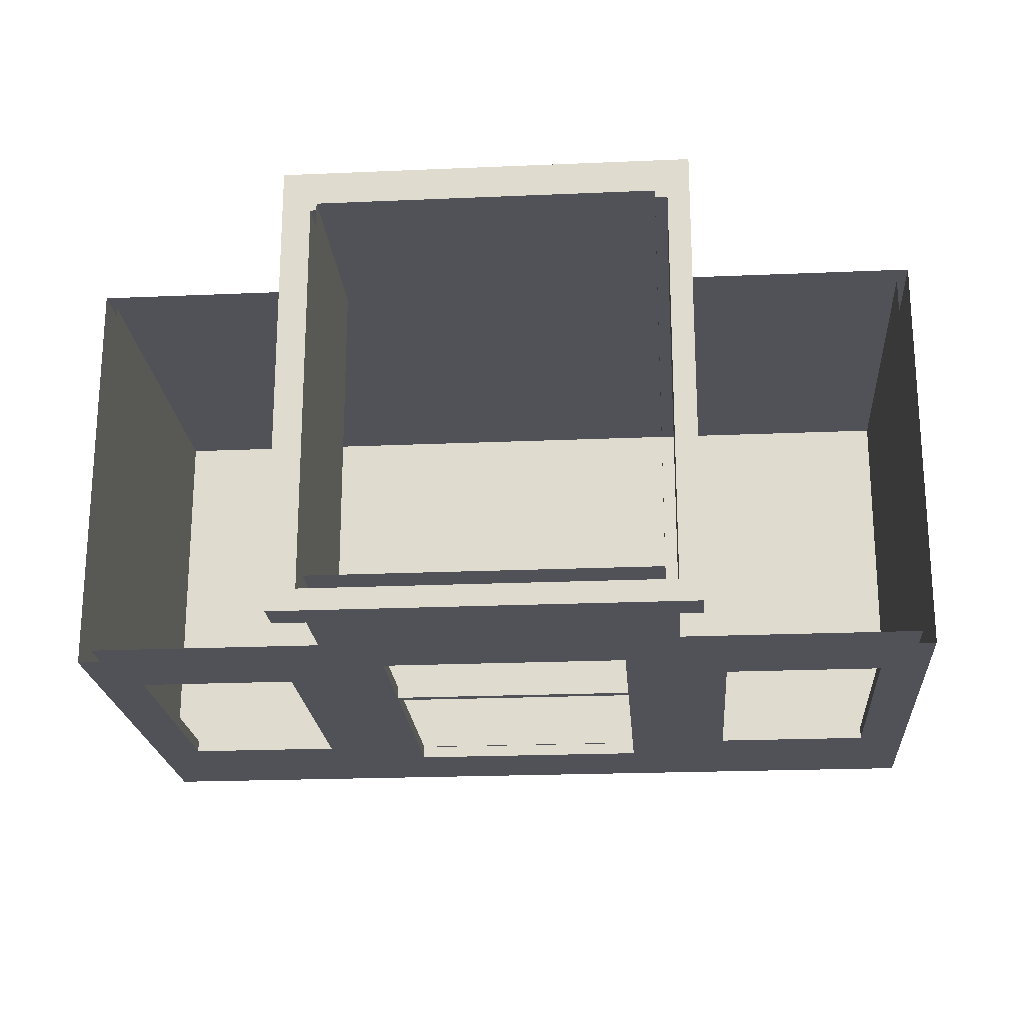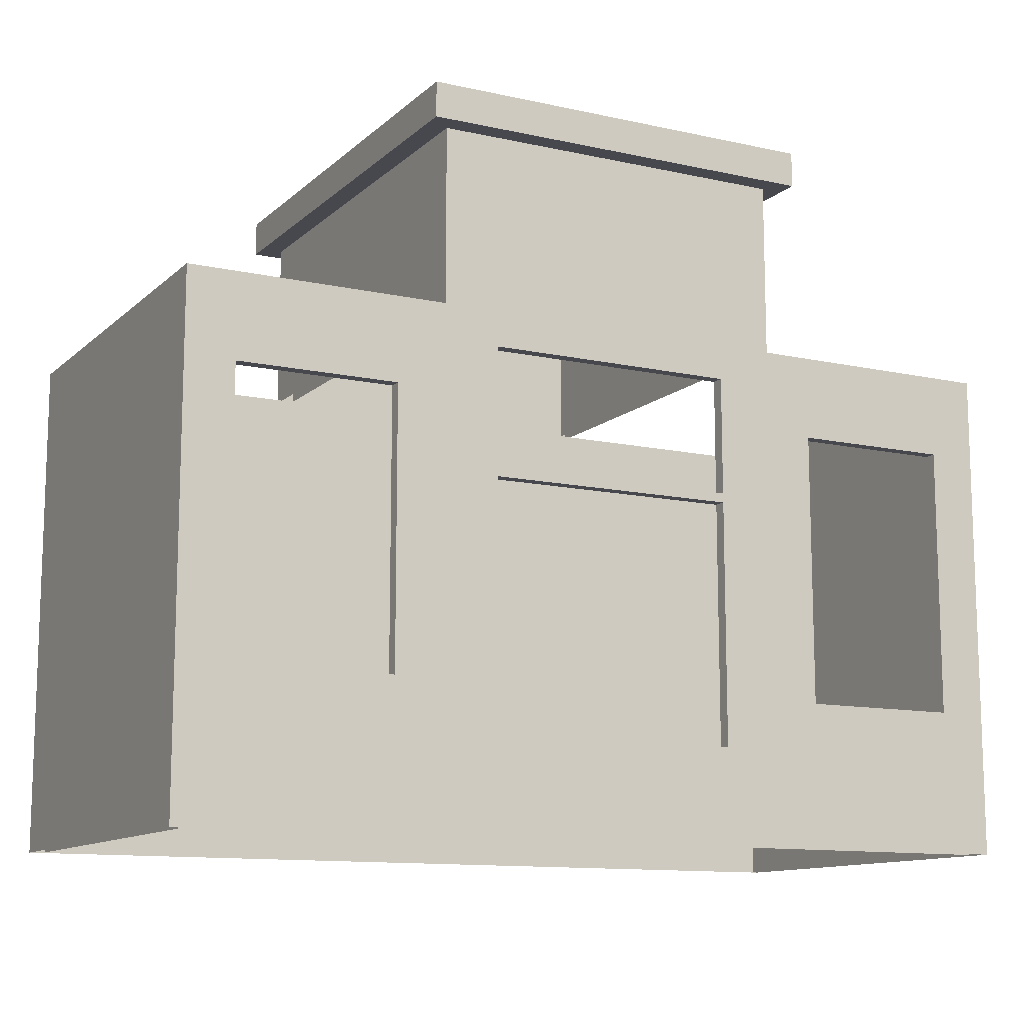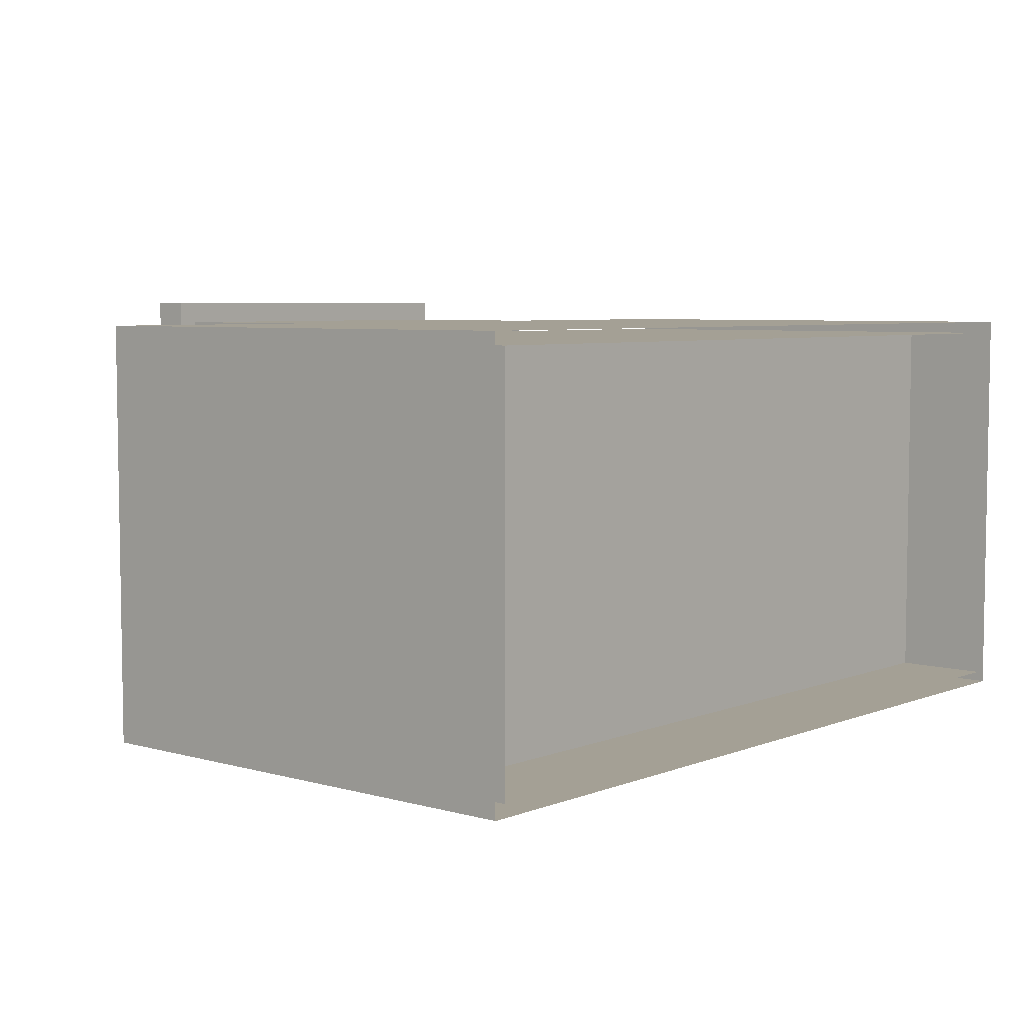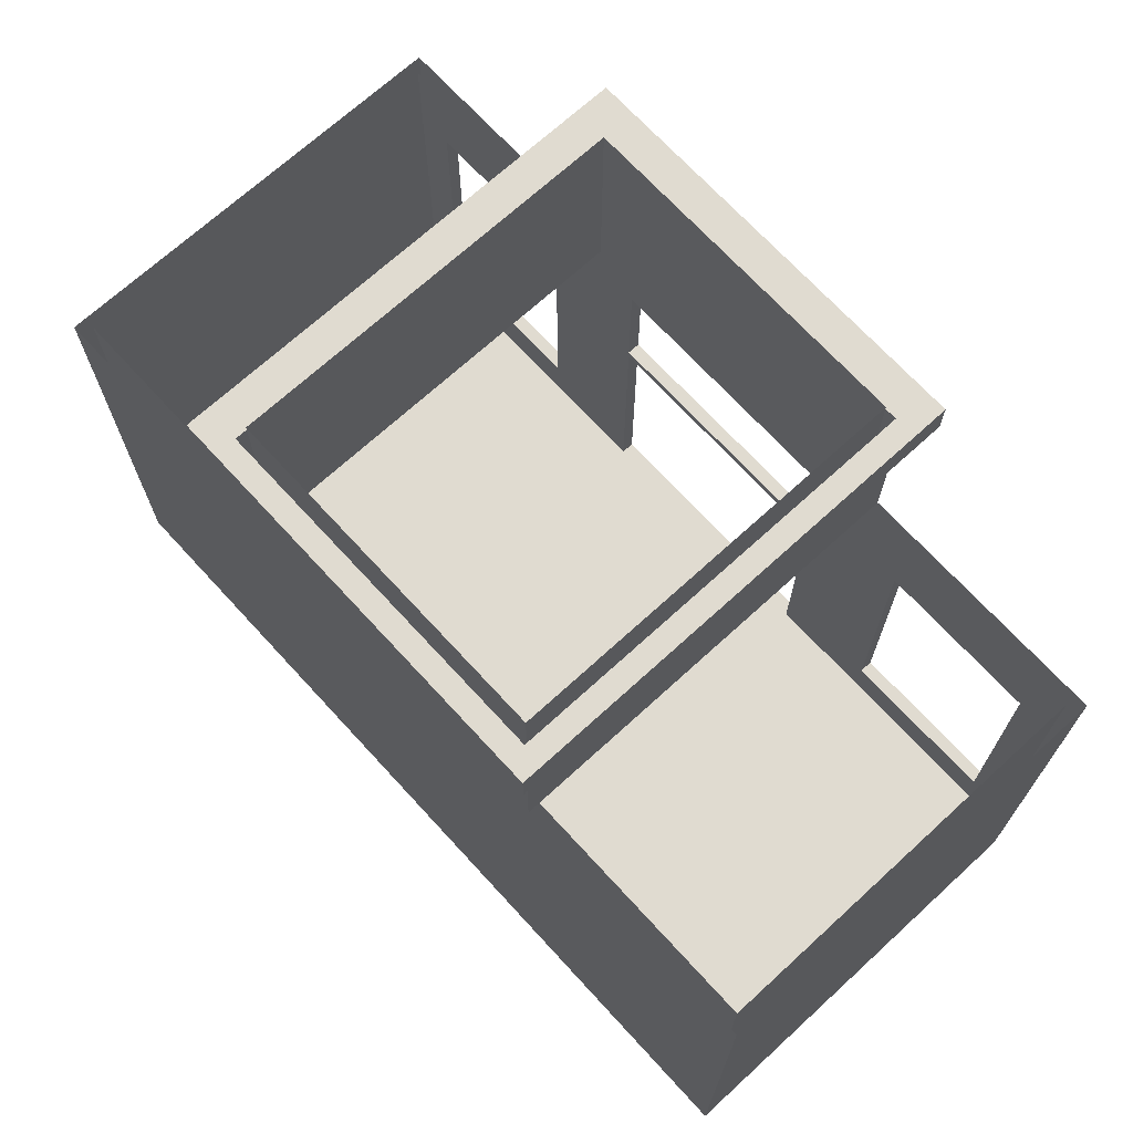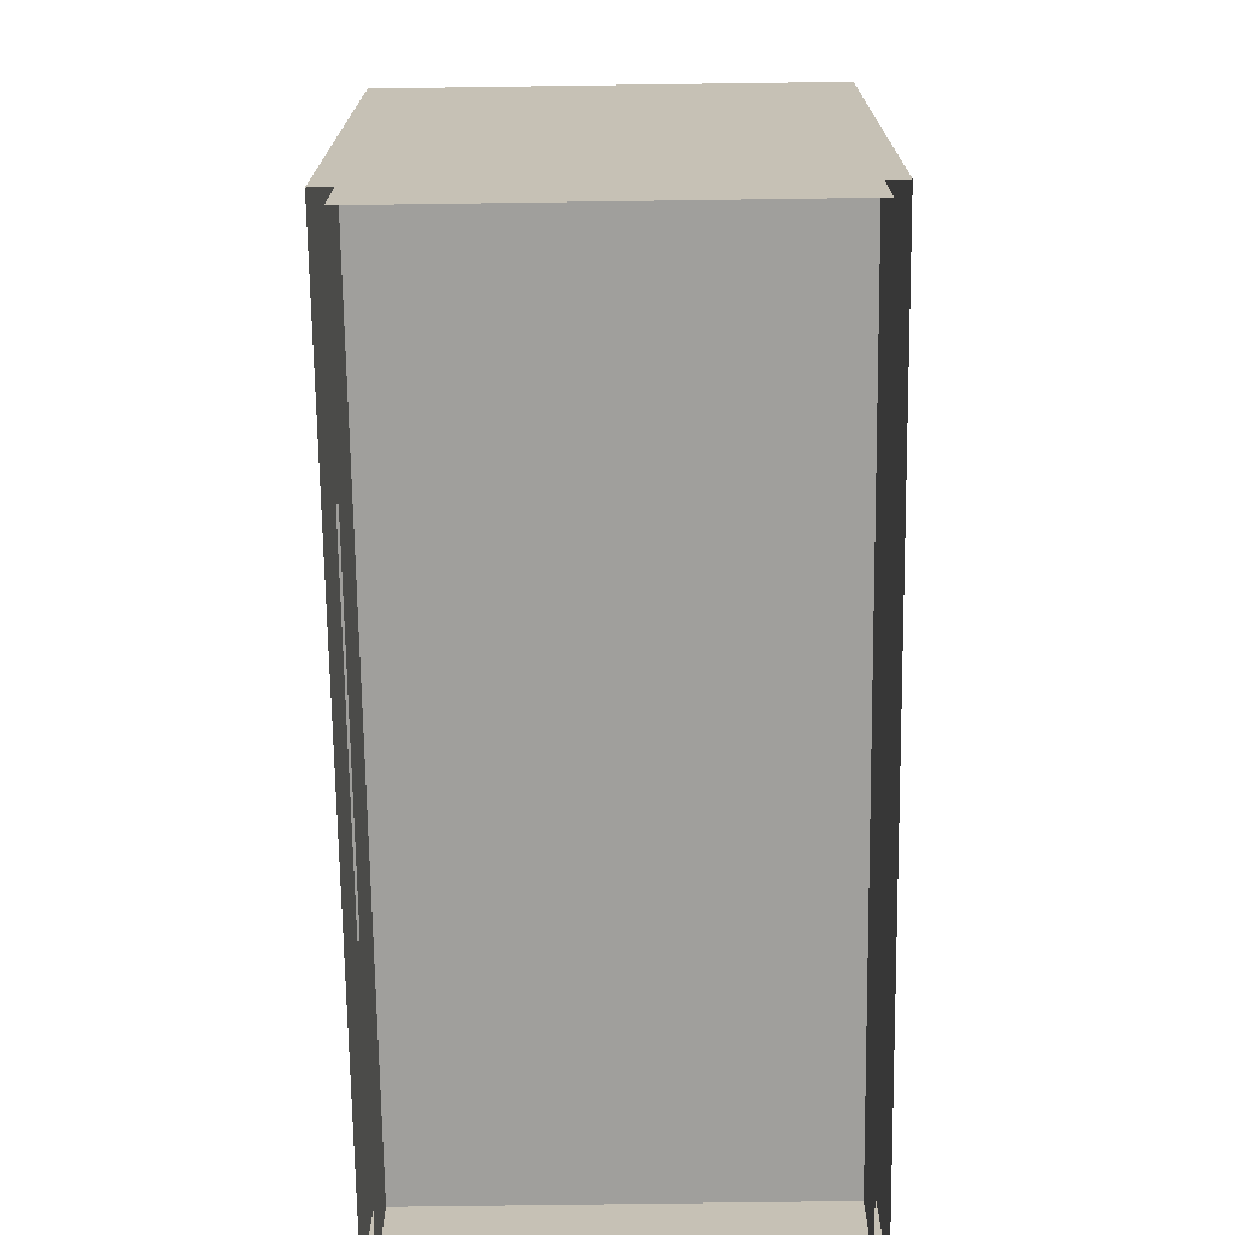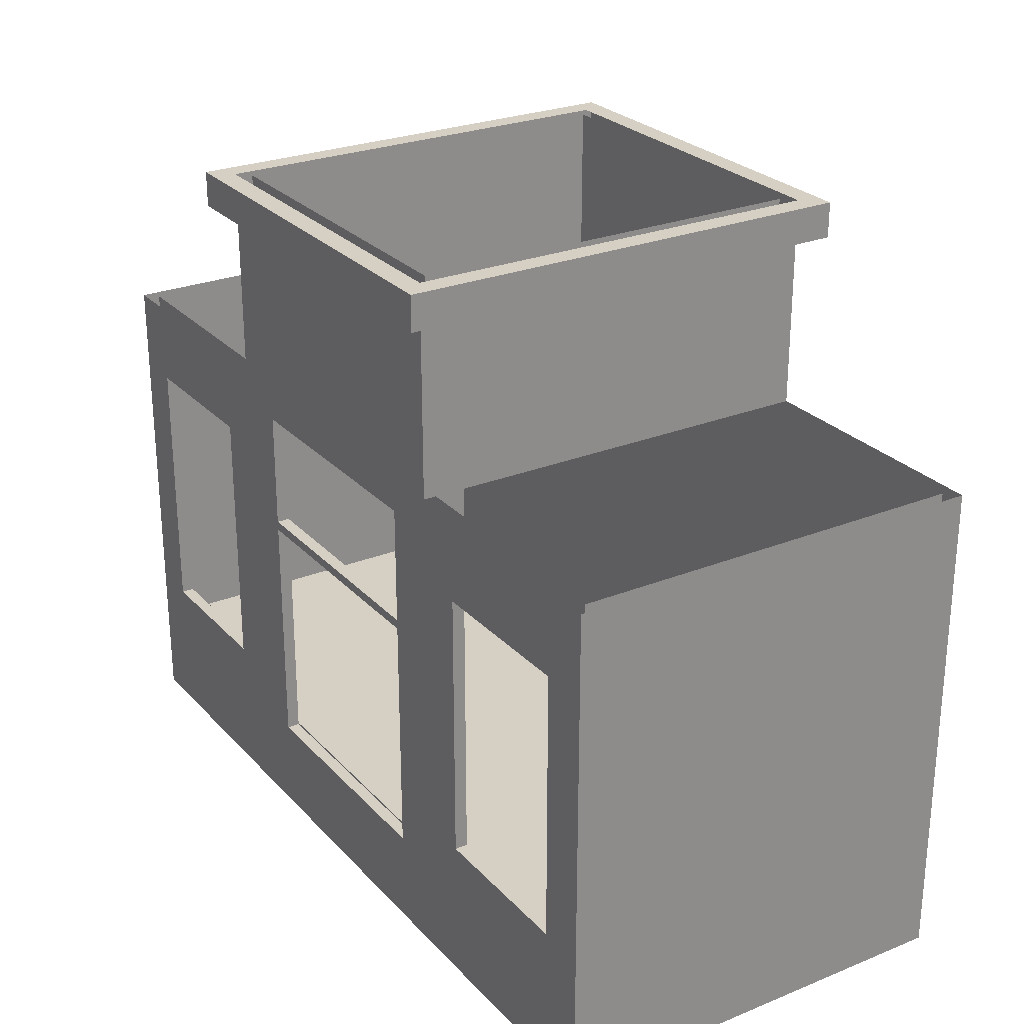
<metadata>
{"format":"obj","ext":"obj","renderer":"f3d","projection":"perspective","resolution":1024,"background":"white","views":[{"elev":-21.5,"azim":-175.6,"up":"+Z"},{"elev":-11.9,"azim":152.2,"up":"+Y"},{"elev":5.8,"azim":-49.6,"up":"+Z"},{"elev":70.0,"azim":47.5,"up":"+Y"},{"elev":-71.2,"azim":-89.2,"up":"+Y"},{"elev":26.3,"azim":-122.4,"up":"+Y"}]}
</metadata>
<code>
o gedung_main
v 12.27 5.355 41.63
v 12.27 12.18 41.63
v 23.92 5.355 41.63
v 23.92 12.18 41.63
v 12.27 5.355 36.21
v 12.76 11.04 36.21
v 23.92 5.355 36.21
v 23.43 11.04 36.21
v 12.27 6.649 41.63
v 23.92 6.649 41.63
v 23.43 7.313 36.21
v 12.76 7.313 36.21
v 15.78 12.18 41.63
v 20.41 12.18 41.63
v 21.24 11.04 36.21
v 15.78 15.06 41.63
v 20.41 15.06 41.63
v 20.41 15.06 36.21
v 15.78 15.06 36.21
v 21.24 7.313 36.21
v 14.94 7.313 36.21
v 14.94 11.04 36.21
v 23.92 12.18 36.21
v 23.92 6.649 36.21
v 12.27 12.18 36.21
v 12.27 6.649 36.21
v 15.61 6.649 36.21
v 20.41 12.18 36.21
v 20.58 6.649 36.21
v 15.78 12.18 36.21
v 23.43 9.796 36.21
v 23.43 8.554 36.21
v 12.76 9.796 36.21
v 12.76 8.554 36.21
v 14.21 7.313 36.21
v 13.49 7.313 36.21
v 22.7 11.04 36.21
v 21.97 11.04 36.21
v 22.7 7.313 36.21
v 21.97 7.313 36.21
v 14.94 9.796 36.21
v 14.94 8.554 36.21
v 14.21 11.04 36.21
v 13.49 11.04 36.21
v 21.24 9.796 36.21
v 21.24 8.554 36.21
v 19.81 6.649 36.21
v 16.38 6.649 36.21
v 19.81 11.7 36.21
v 16.38 11.7 36.21
v 19.81 10.1 36.21
v 16.38 10.1 36.21
v 18.67 11.7 36.21
v 17.52 11.7 36.21
v 19.81 11.17 36.21
v 19.81 10.63 36.21
v 16.38 11.17 36.21
v 16.38 10.63 36.21
v 18.67 10.1 36.21
v 17.52 10.1 36.21
v 19.81 9.97 36.21
v 16.38 9.97 36.21
v 18.09 9.97 36.21
v 12.09 5.355 41.8
v 12.09 12.18 41.8
v 24.09 5.355 41.8
v 24.09 12.18 41.8
v 12.09 5.355 36.04
v 12.76 11.04 36.04
v 24.09 5.355 36.04
v 23.43 11.04 36.04
v 12.09 6.649 41.8
v 24.09 6.649 41.8
v 23.43 7.313 36.04
v 12.76 7.313 36.04
v 15.61 12.18 41.8
v 20.58 12.18 41.8
v 21.24 11.04 36.04
v 15.61 15.06 41.8
v 20.58 15.06 41.8
v 20.58 15.06 36.04
v 15.61 15.06 36.04
v 21.24 7.313 36.04
v 14.94 7.313 36.04
v 14.94 11.04 36.04
v 24.09 12.18 36.04
v 24.09 6.649 36.04
v 12.09 12.18 36.04
v 12.09 6.649 36.04
v 15.61 6.649 36.04
v 20.58 12.18 36.04
v 20.58 6.649 36.04
v 15.61 12.18 36.04
v 23.43 9.796 36.04
v 23.43 8.554 36.04
v 12.76 9.796 36.04
v 12.76 8.554 36.04
v 14.21 7.313 36.04
v 13.49 7.313 36.04
v 22.7 11.04 36.04
v 21.97 11.04 36.04
v 22.7 7.313 36.04
v 21.97 7.313 36.04
v 14.94 9.796 36.04
v 14.94 8.554 36.04
v 14.21 11.04 36.04
v 13.49 11.04 36.04
v 21.24 9.796 36.04
v 21.24 8.554 36.04
v 19.81 6.649 36.04
v 16.38 6.649 36.04
v 19.81 11.7 36.04
v 16.38 11.7 36.04
v 19.81 10.1 36.04
v 16.38 10.1 36.04
v 18.67 11.7 36.04
v 17.52 11.7 36.04
v 19.81 11.17 36.04
v 19.81 10.63 36.04
v 16.38 11.17 36.04
v 16.38 10.63 36.04
v 18.67 10.1 36.04
v 17.52 10.1 36.04
v 19.81 9.97 36.04
v 16.38 9.97 36.04
v 18.09 9.97 36.04
v 23.92 7.026 41.63
v 12.27 7.021 41.63
v 23.92 6.672 41.63
v 12.27 6.672 41.63
v 23.92 6.672 36.21
v 12.27 6.672 36.21
v 23.92 6.674 41.63
v 12.27 6.674 41.63
v 23.92 6.674 36.21
v 12.27 6.674 36.21
v 15.61 14.58 41.8
v 20.58 14.58 36.04
v 20.58 14.58 41.8
v 15.61 14.58 36.04
v 12.09 5.355 38.92
v 15.31 15.06 42.1
v 20.88 15.06 42.1
v 20.88 15.06 35.74
v 15.31 15.06 35.74
v 20.88 14.58 35.74
v 15.31 14.58 35.74
v 15.31 14.58 42.1
v 20.88 14.58 42.1
f 9 10 1
f 10 127 24
f 29 26 7
f 30 16 13
f 53 28 19
f 13 17 14
f 14 18 28
f 58 57 27
f 32 24 23
f 33 25 26
f 35 12 27
f 37 23 28
f 40 29 24
f 42 27 30
f 43 30 25
f 45 28 29
f 28 51 61
f 60 52 63
f 25 9 5
f 72 73 76
f 73 87 67
f 70 89 92
f 81 145 82
f 139 146 149
f 82 142 79
f 140 146 138
f 90 121 115
f 86 74 95
f 89 69 96
f 90 75 98
f 91 71 100
f 87 83 103
f 93 84 105
f 88 85 106
f 92 78 108
f 114 119 91
f 126 123 122
f 141 72 88
f 29 90 27
f 48 90 111
f 32 74 11
f 12 97 34
f 36 75 12
f 38 78 101
f 40 83 20
f 42 84 21
f 44 69 107
f 20 109 46
f 8 94 31
f 31 95 32
f 33 69 6
f 34 96 33
f 21 98 35
f 35 99 36
f 8 100 71
f 38 100 37
f 11 102 39
f 39 103 40
f 22 104 41
f 41 105 42
f 22 106 85
f 44 106 43
f 45 78 15
f 46 108 45
f 29 110 92
f 50 117 54
f 61 110 47
f 48 125 62
f 56 114 51
f 52 121 58
f 60 115 52
f 53 112 49
f 54 116 53
f 49 118 55
f 55 119 56
f 57 113 50
f 58 120 57
f 51 122 59
f 60 122 123
f 63 125 126
f 61 126 124
f 128 13 14
f 3 131 7
f 131 136 132
f 1 129 3
f 5 130 1
f 7 132 5
f 133 136 135
f 130 133 129
f 132 134 130
f 129 135 131
f 138 77 91
f 139 76 77
f 140 91 117
f 137 93 76
f 142 147 148
f 145 146 147
f 143 148 149
f 144 149 146
f 140 148 147
f 139 148 137
f 80 144 81
f 79 143 80
f 9 128 127
f 10 3 1
f 9 127 10
f 127 4 23
f 24 7 3
f 127 23 24
f 24 3 10
f 7 24 29
f 29 27 26
f 26 5 7
f 30 19 16
f 19 30 50
f 19 50 54
f 28 18 19
f 53 49 28
f 19 54 53
f 13 16 17
f 14 17 18
f 27 48 62
f 27 62 52
f 50 30 27
f 57 50 27
f 27 52 58
f 23 8 31
f 32 11 24
f 23 31 32
f 26 12 34
f 33 6 25
f 26 34 33
f 27 21 35
f 35 36 12
f 12 26 27
f 28 15 38
f 37 8 23
f 28 38 37
f 24 11 39
f 40 20 29
f 24 39 40
f 30 22 41
f 42 21 27
f 30 41 42
f 25 6 44
f 43 22 30
f 25 44 43
f 29 20 46
f 45 15 28
f 29 46 45
f 47 29 28
f 28 49 55
f 28 55 56
f 61 47 28
f 28 56 51
f 63 61 51
f 63 51 59
f 52 62 63
f 63 59 60
f 5 26 25
f 25 2 128
f 9 1 5
f 25 128 9
f 72 64 66
f 73 67 77
f 72 66 73
f 76 65 72
f 73 77 76
f 73 66 70
f 87 86 67
f 73 70 87
f 92 87 70
f 70 68 89
f 89 90 92
f 81 144 145
f 139 138 146
f 82 145 142
f 140 147 146
f 125 111 90
f 90 93 113
f 90 113 120
f 115 125 90
f 90 120 121
f 94 71 86
f 86 87 74
f 95 94 86
f 97 75 89
f 89 88 69
f 96 97 89
f 98 84 90
f 90 89 75
f 75 99 98
f 101 78 91
f 91 86 71
f 100 101 91
f 102 74 87
f 87 92 83
f 103 102 87
f 104 85 93
f 93 90 84
f 105 104 93
f 107 69 88
f 88 93 85
f 106 107 88
f 109 83 92
f 92 91 78
f 108 109 92
f 91 92 110
f 91 110 124
f 118 112 91
f 119 118 91
f 91 124 114
f 114 124 126
f 126 125 115
f 126 115 123
f 122 114 126
f 89 68 141
f 141 64 72
f 72 65 88
f 88 89 141
f 29 92 90
f 48 27 90
f 32 95 74
f 12 75 97
f 36 99 75
f 38 15 78
f 40 103 83
f 42 105 84
f 44 6 69
f 20 83 109
f 8 71 94
f 31 94 95
f 33 96 69
f 34 97 96
f 21 84 98
f 35 98 99
f 8 37 100
f 38 101 100
f 11 74 102
f 39 102 103
f 22 85 104
f 41 104 105
f 22 43 106
f 44 107 106
f 45 108 78
f 46 109 108
f 29 47 110
f 50 113 117
f 61 124 110
f 48 111 125
f 56 119 114
f 52 115 121
f 60 123 115
f 53 116 112
f 54 117 116
f 49 112 118
f 55 118 119
f 57 120 113
f 58 121 120
f 51 114 122
f 60 59 122
f 63 62 125
f 61 63 126
f 4 127 128
f 128 2 13
f 14 4 128
f 3 129 131
f 131 135 136
f 1 130 129
f 5 132 130
f 7 131 132
f 133 134 136
f 130 134 133
f 132 136 134
f 129 133 135
f 138 139 77
f 139 137 76
f 113 93 140
f 140 138 91
f 91 112 116
f 117 113 140
f 91 116 117
f 137 140 93
f 142 145 147
f 145 144 146
f 143 142 148
f 144 143 149
f 140 137 148
f 139 149 148
f 80 143 144
f 79 142 143

</code>
